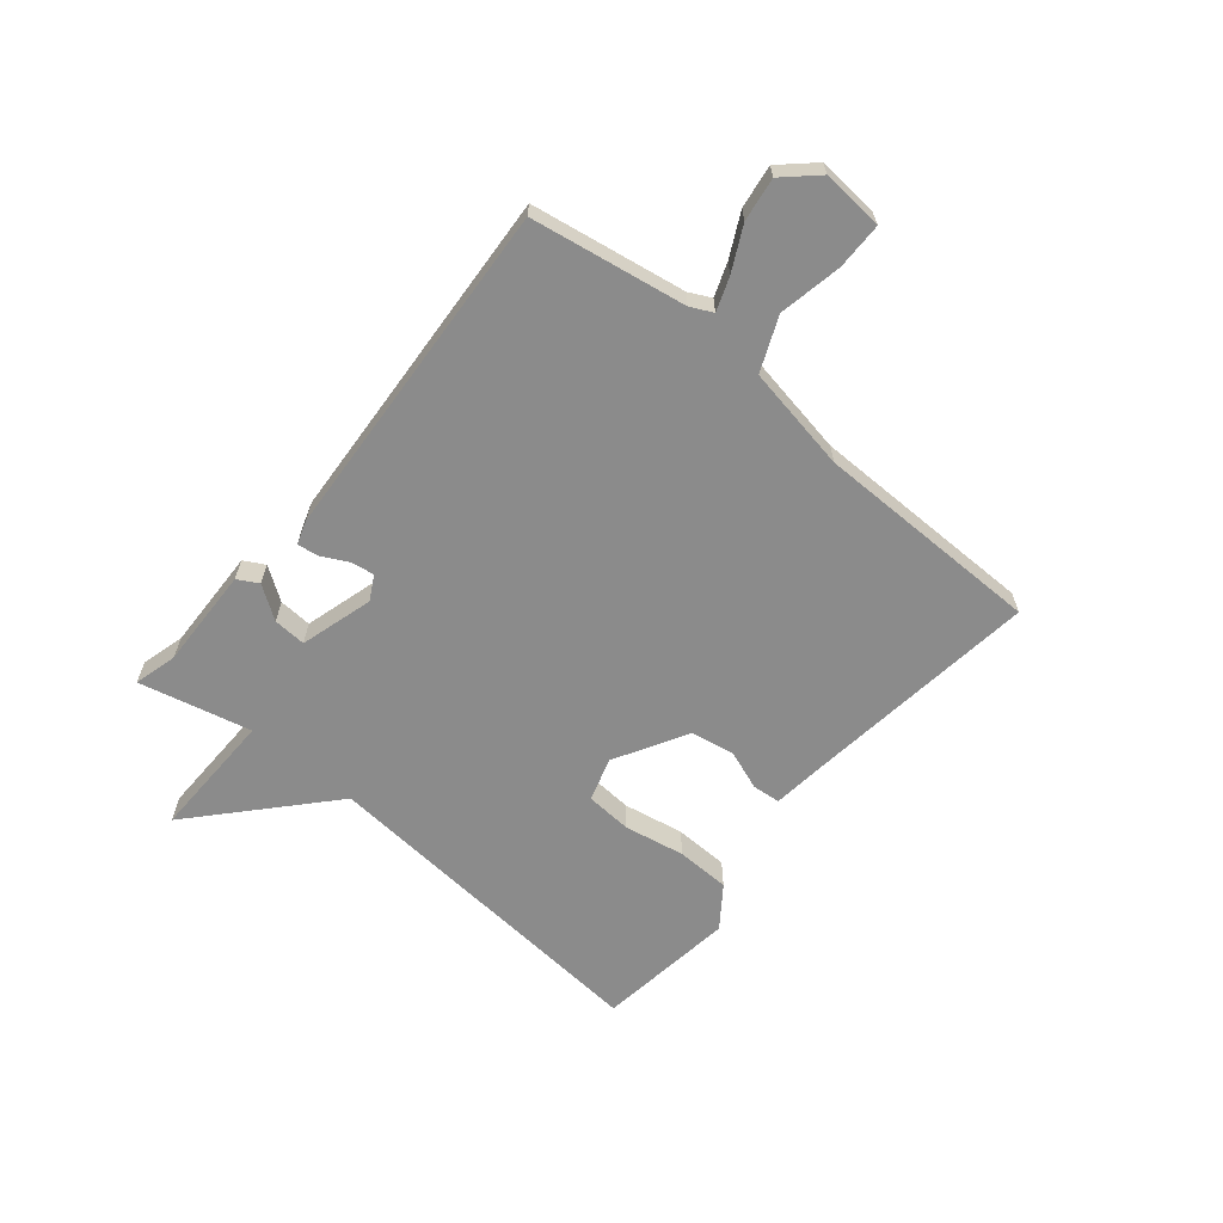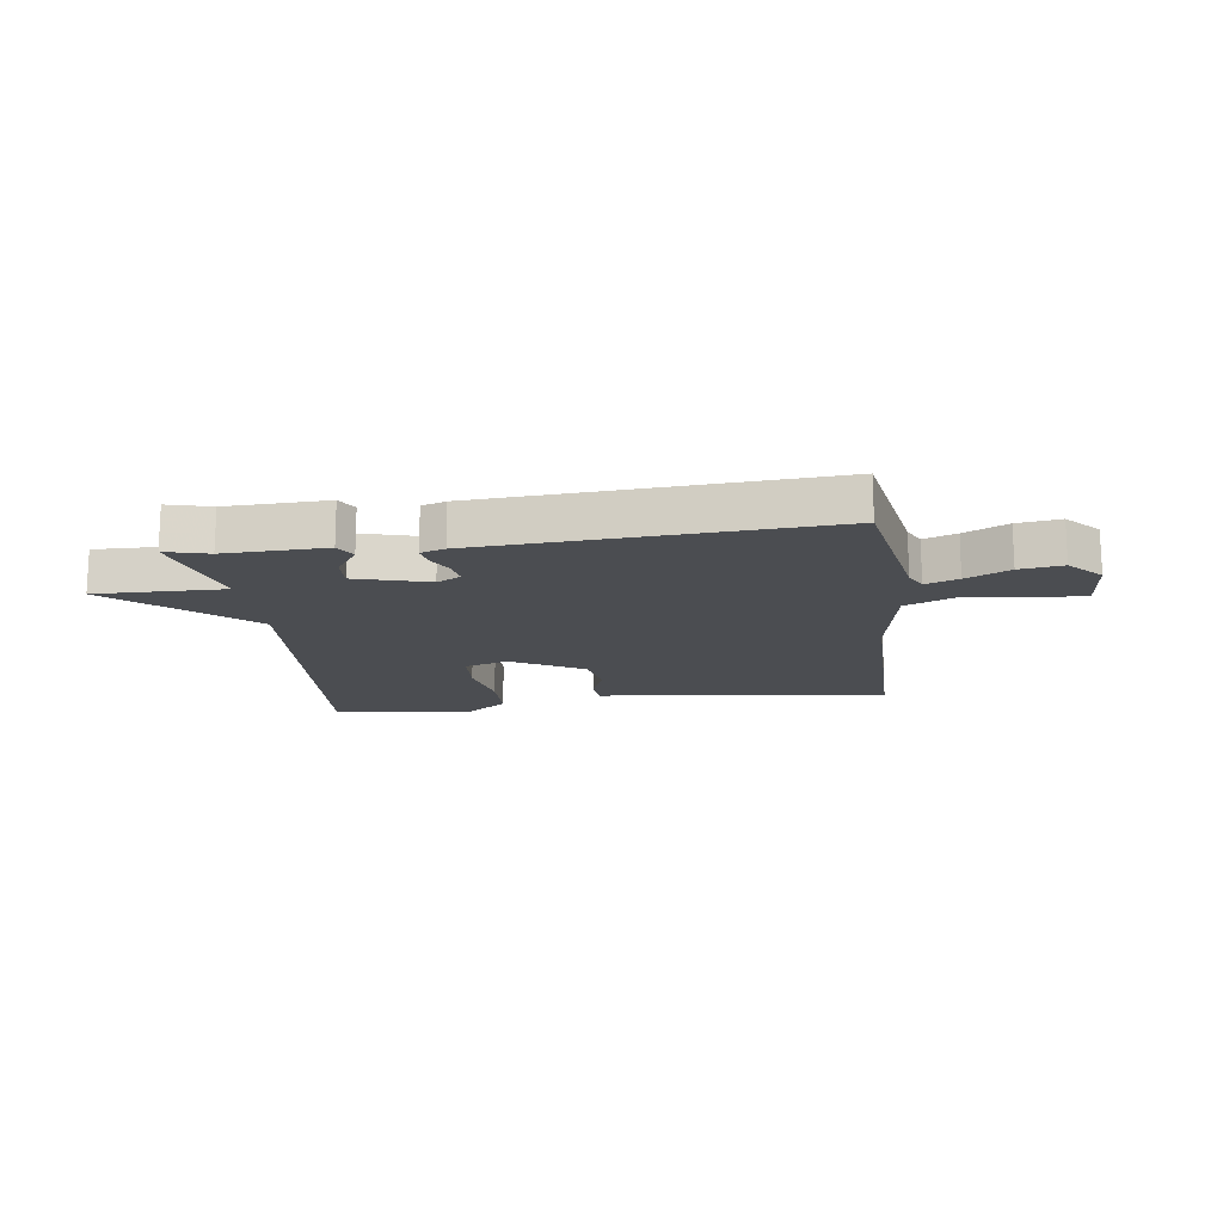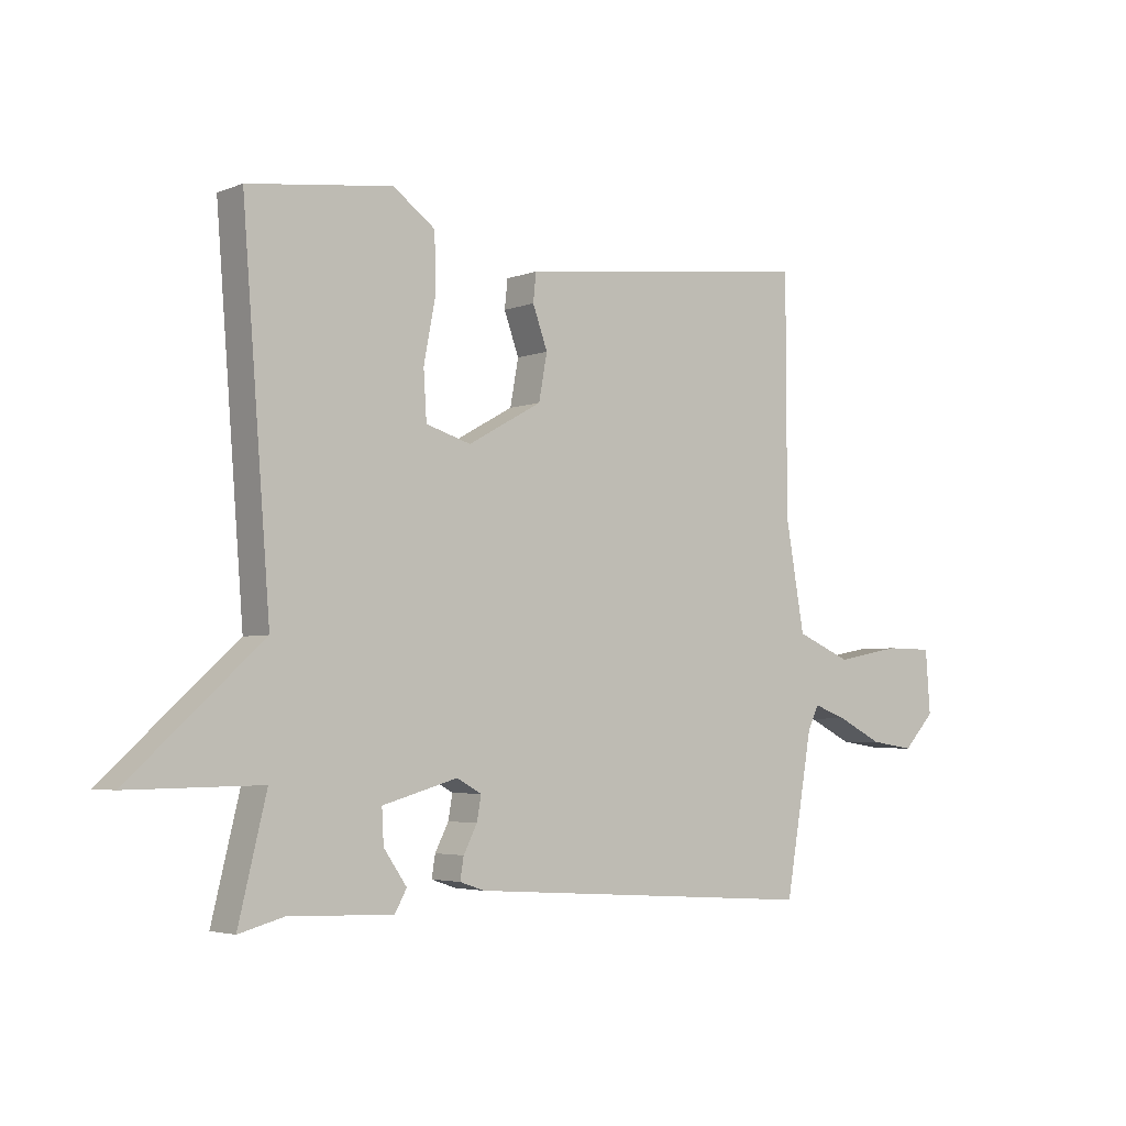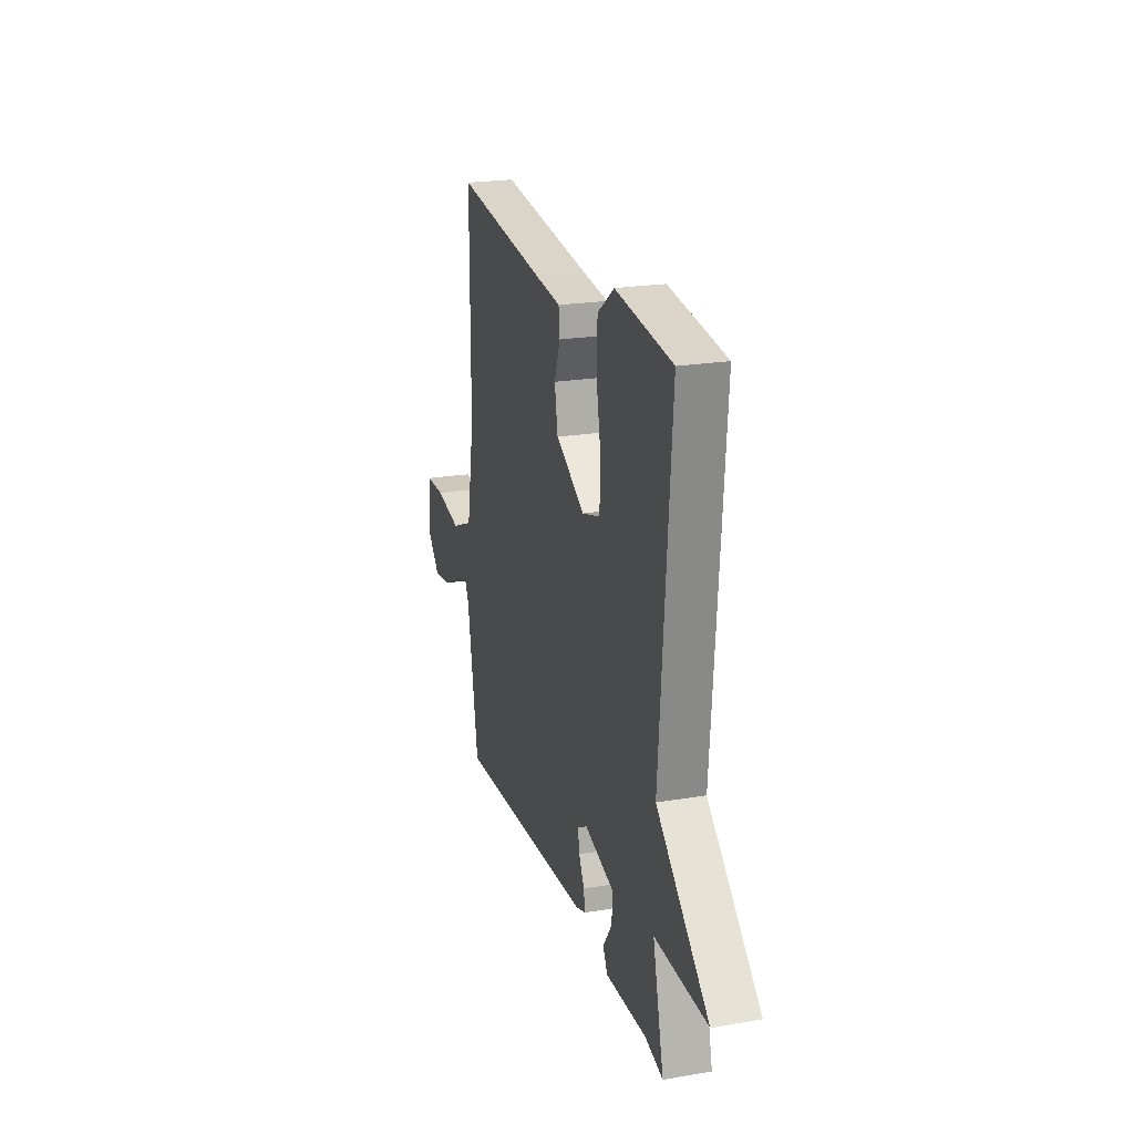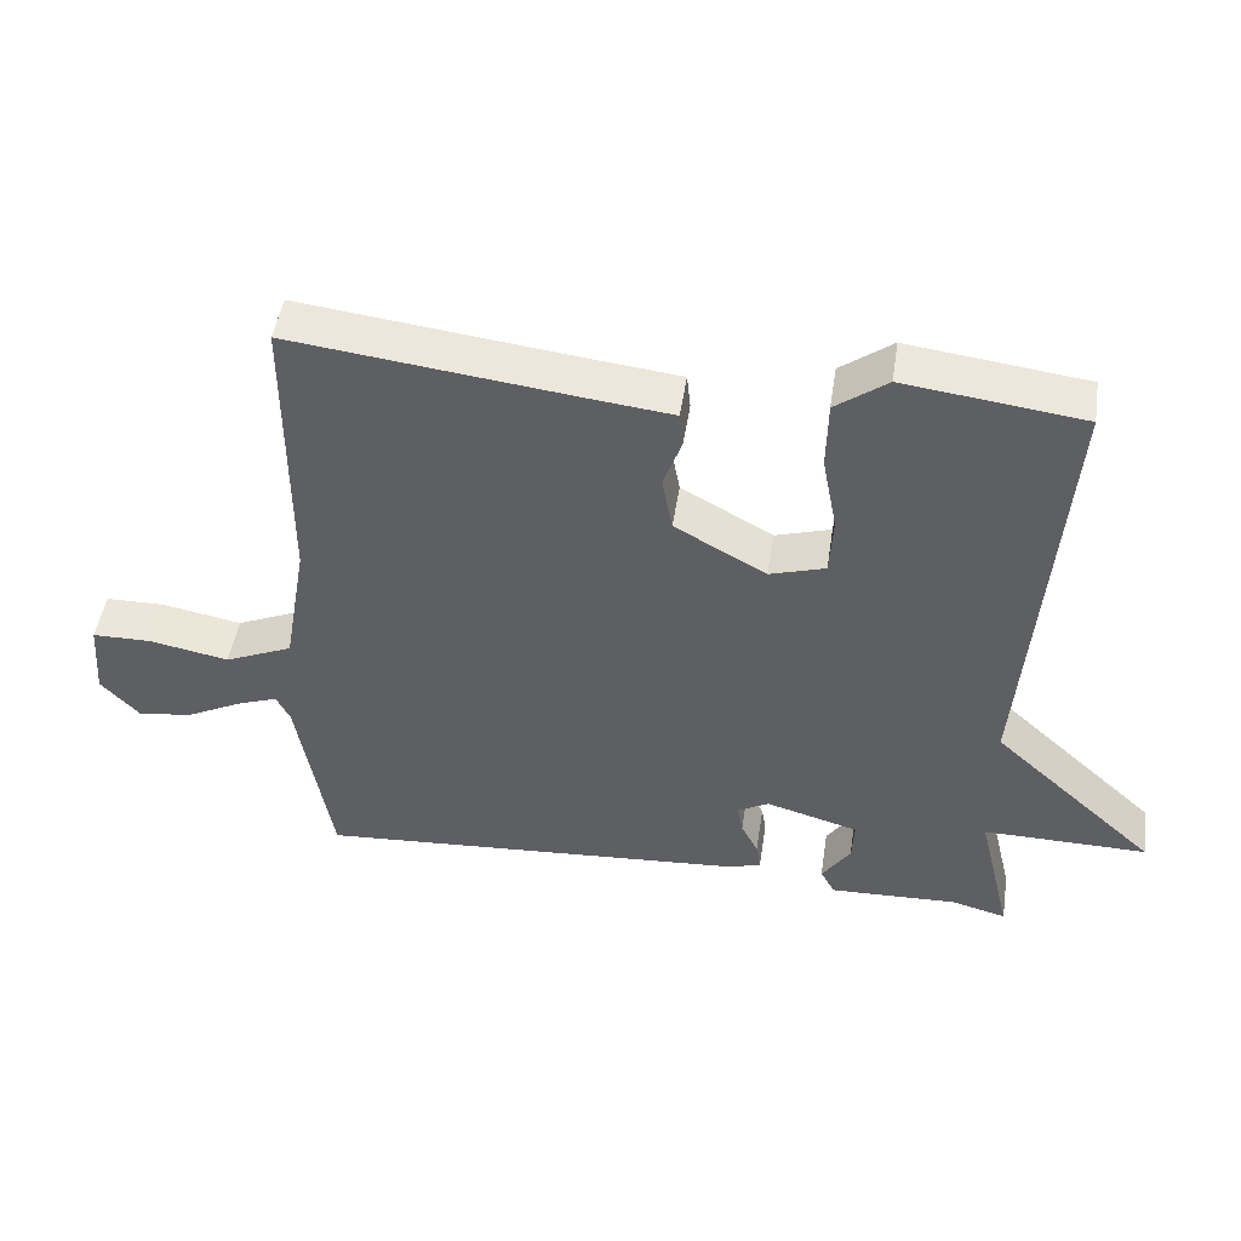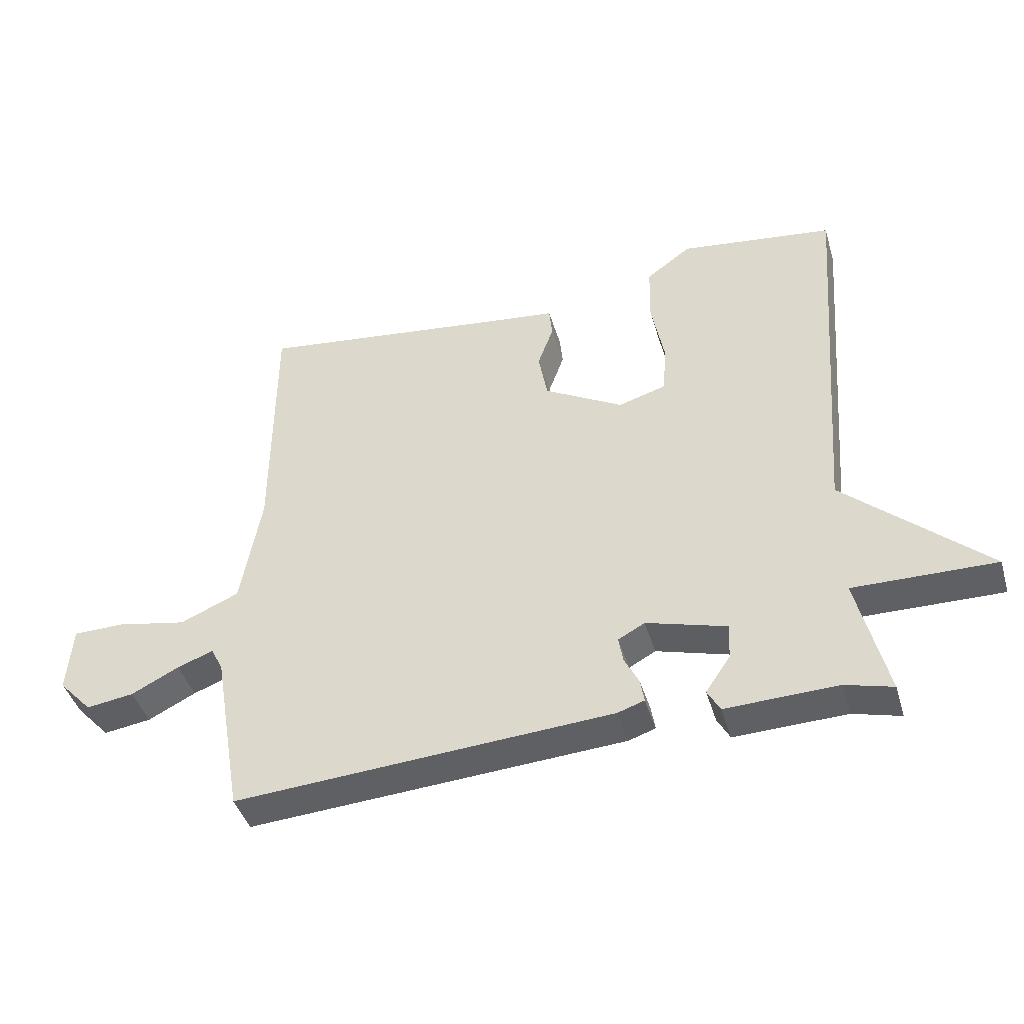
<metadata>
{"format":"obj","ext":"obj","renderer":"f3d","projection":"perspective","resolution":1024,"background":"white","views":[{"elev":-63.8,"azim":-129.9,"up":"+Y"},{"elev":-15.7,"azim":-172.4,"up":"+Y"},{"elev":-3.9,"azim":141.8,"up":"+Z"},{"elev":22.1,"azim":73.6,"up":"+Z"},{"elev":48.0,"azim":8.6,"up":"+Z"},{"elev":-42.9,"azim":16.1,"up":"+Z"}]}
</metadata>
<code>
v 0.5 0.07 -0.5
v 0.425 0.07 -0.48
v 0.249 0.07 -0.486
v 0.229 0.07 -0.45
v 0.268 0.07 -0.393
v 0.271 0.07 -0.336
v 0.144 0.07 -0.3
v 0.102 0.07 -0.323
v 0.109 0.07 -0.364
v 0.132 0.07 -0.409
v 0.138 0.07 -0.446
v 0.096 0.07 -0.46
v -0.5 0.07 -0.5
v -0.546 0.07 -0.232
v -0.565 0.07 -0.194
v -0.622 0.07 -0.215
v -0.697 0.07 -0.253
v -0.772 0.07 -0.264
v -0.825 0.07 -0.207
v -0.817 0.07 -0.1
v -0.736 0.07 -0.099
v -0.626 0.07 -0.12
v -0.533 0.07 -0.08
v -0.501 0.07 0.103
v -0.5 0.07 0.5
v -0.103 0.07 0.452
v 0.004 0.07 0.44
v 0.009 0.07 0.392
v -0.016 0.07 0.323
v -0.002 0.07 0.246
v 0.123 0.07 0.176
v 0.199 0.07 0.199
v 0.204 0.07 0.28
v 0.184 0.07 0.385
v 0.186 0.07 0.479
v 0.257 0.07 0.531
v 0.5 0.07 0.5
v 0.453 0.07 -0.105
v 0.677 0.07 -0.308
v 0.453 0.07 -0.305
v 0.5 0 -0.5
v 0.425 0 -0.48
v 0.249 0 -0.486
v 0.229 0 -0.45
v 0.268 0 -0.393
v 0.271 0 -0.336
v 0.144 0 -0.3
v 0.102 0 -0.323
v 0.109 0 -0.364
v 0.132 0 -0.409
v 0.138 0 -0.446
v 0.096 0 -0.46
v -0.5 0 -0.5
v -0.546 0 -0.232
v -0.565 0 -0.194
v -0.622 0 -0.215
v -0.697 0 -0.253
v -0.772 0 -0.264
v -0.825 0 -0.207
v -0.817 0 -0.1
v -0.736 0 -0.099
v -0.626 0 -0.12
v -0.533 0 -0.08
v -0.501 0 0.103
v -0.5 0 0.5
v -0.103 0 0.452
v 0.004 0 0.44
v 0.009 0 0.392
v -0.016 0 0.323
v -0.002 0 0.246
v 0.123 0 0.176
v 0.199 0 0.199
v 0.204 0 0.28
v 0.184 0 0.385
v 0.186 0 0.479
v 0.257 0 0.531
v 0.5 0 0.5
v 0.453 0 -0.105
v 0.677 0 -0.308
v 0.453 0 -0.305
f 38 39 40
f 36 37 38
f 35 36 38
f 34 35 38
f 33 34 38
f 32 33 38 40
f 40 1 2
f 32 40 2
f 31 32 2
f 26 27 28 29
f 26 29 30
f 25 26 30
f 24 25 30
f 23 24 30 31
f 20 21 22
f 19 20 22
f 18 19 22
f 17 18 22
f 16 17 22
f 22 23 31
f 16 22 31
f 15 16 31
f 12 13 14
f 11 12 14
f 10 11 14
f 9 10 14
f 8 9 14 15
f 7 8 15 31
f 2 3 4 5
f 2 5 6
f 31 2 6
f 6 7 31
f 80 79 78
f 78 77 76
f 78 76 75
f 78 75 74
f 78 74 73
f 80 78 73 72
f 42 41 80
f 42 80 72
f 42 72 71
f 69 68 67 66
f 70 69 66
f 70 66 65
f 70 65 64
f 71 70 64 63
f 62 61 60
f 62 60 59
f 62 59 58
f 62 58 57
f 62 57 56
f 71 63 62
f 71 62 56
f 71 56 55
f 54 53 52
f 54 52 51
f 54 51 50
f 54 50 49
f 55 54 49 48
f 71 55 48 47
f 45 44 43 42
f 46 45 42
f 46 42 71
f 71 47 46
f 1 41 42 2
f 2 42 43 3
f 3 43 44 4
f 4 44 45 5
f 5 45 46 6
f 6 46 47 7
f 7 47 48 8
f 8 48 49 9
f 9 49 50 10
f 10 50 51 11
f 11 51 52 12
f 12 52 53 13
f 13 53 54 14
f 14 54 55 15
f 15 55 56 16
f 16 56 57 17
f 17 57 58 18
f 18 58 59 19
f 19 59 60 20
f 20 60 61 21
f 21 61 62 22
f 22 62 63 23
f 23 63 64 24
f 24 64 65 25
f 25 65 66 26
f 26 66 67 27
f 27 67 68 28
f 28 68 69 29
f 29 69 70 30
f 30 70 71 31
f 31 71 72 32
f 32 72 73 33
f 33 73 74 34
f 34 74 75 35
f 35 75 76 36
f 36 76 77 37
f 37 77 78 38
f 38 78 79 39
f 39 79 80 40
f 40 80 41 1

</code>
